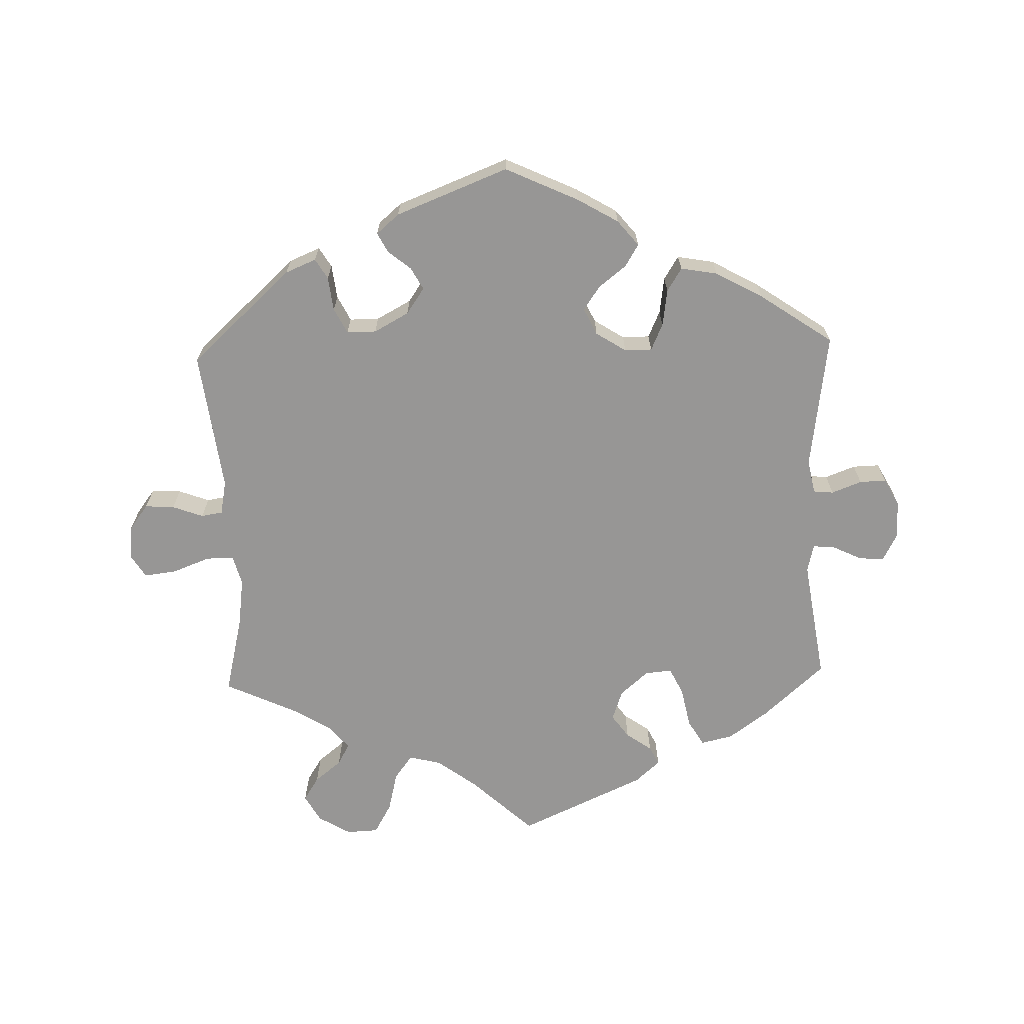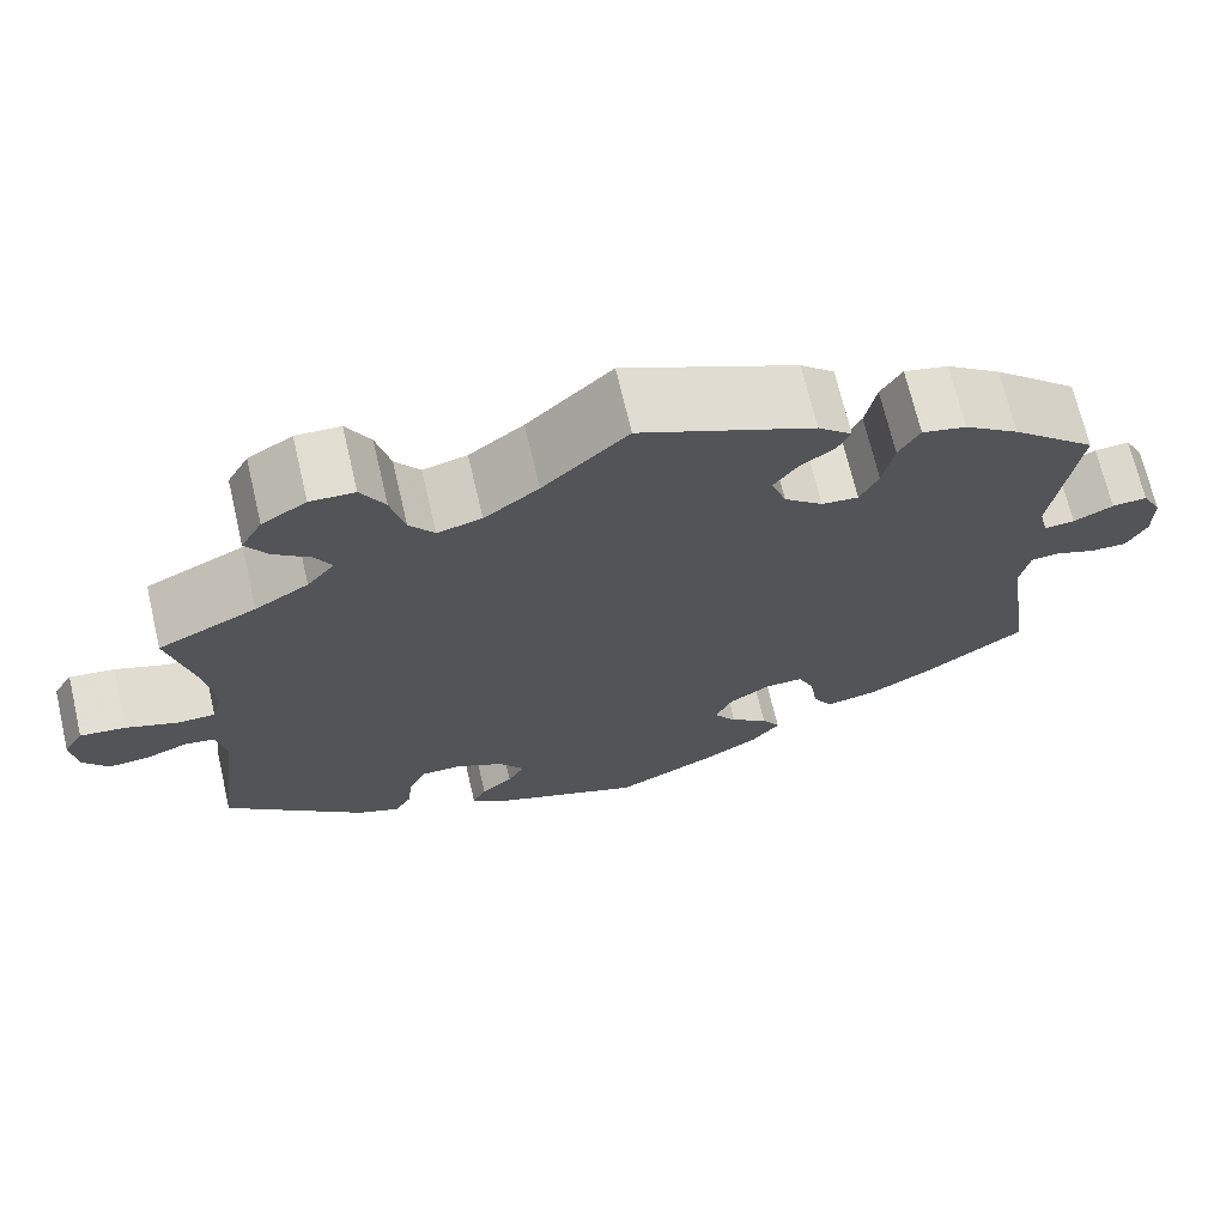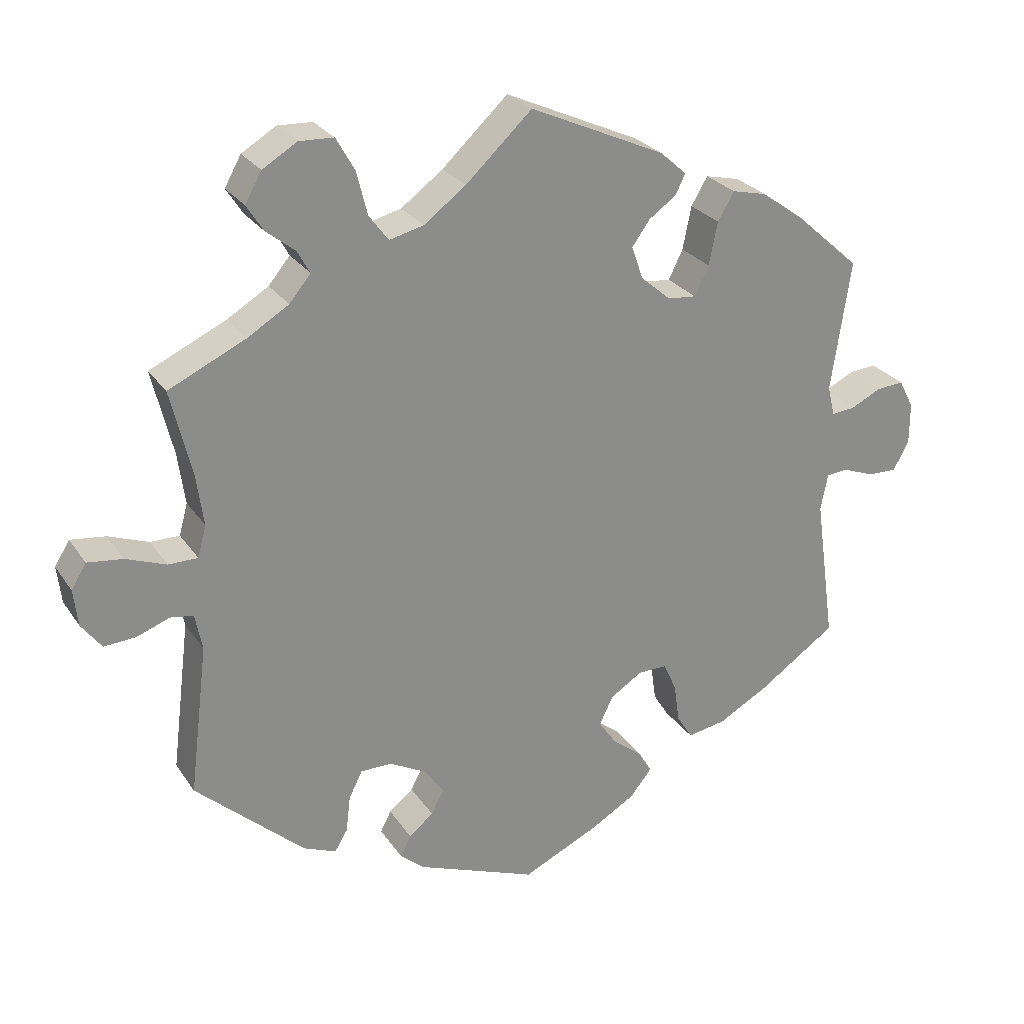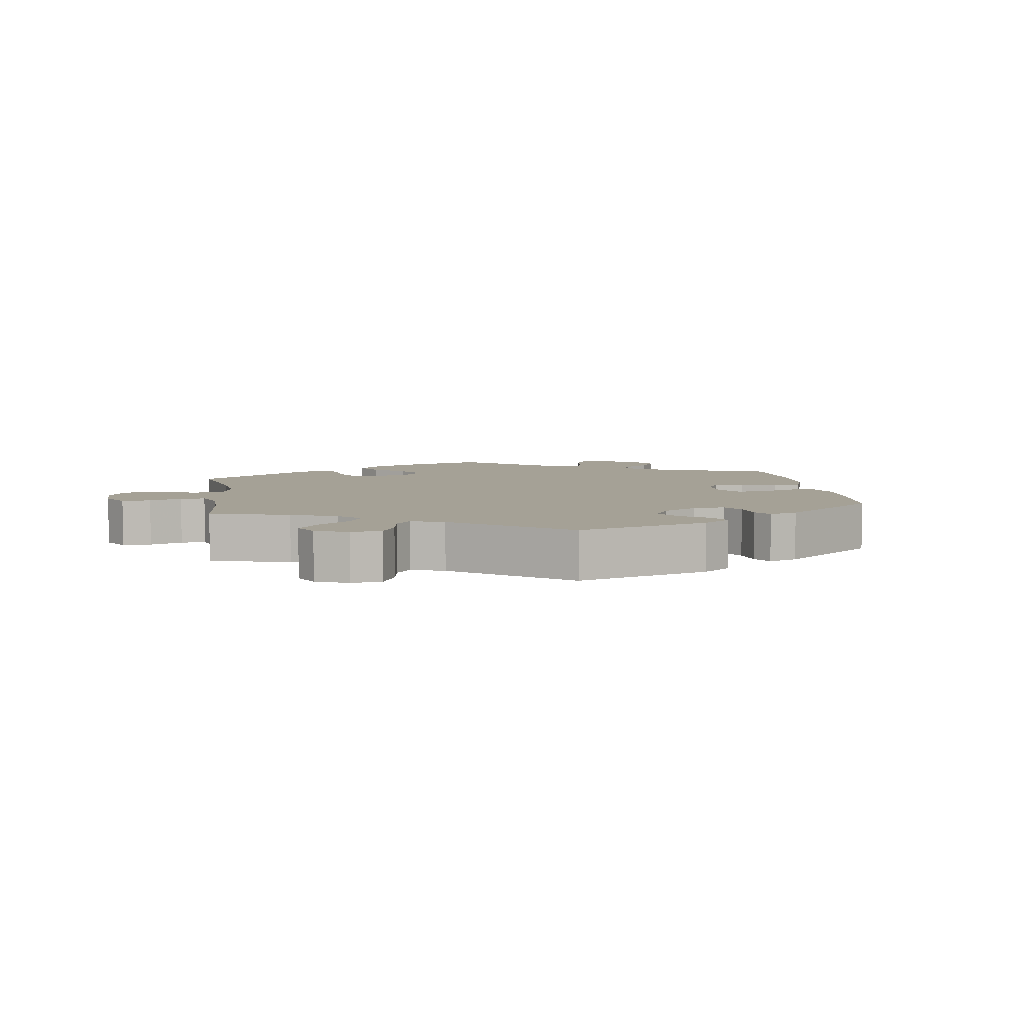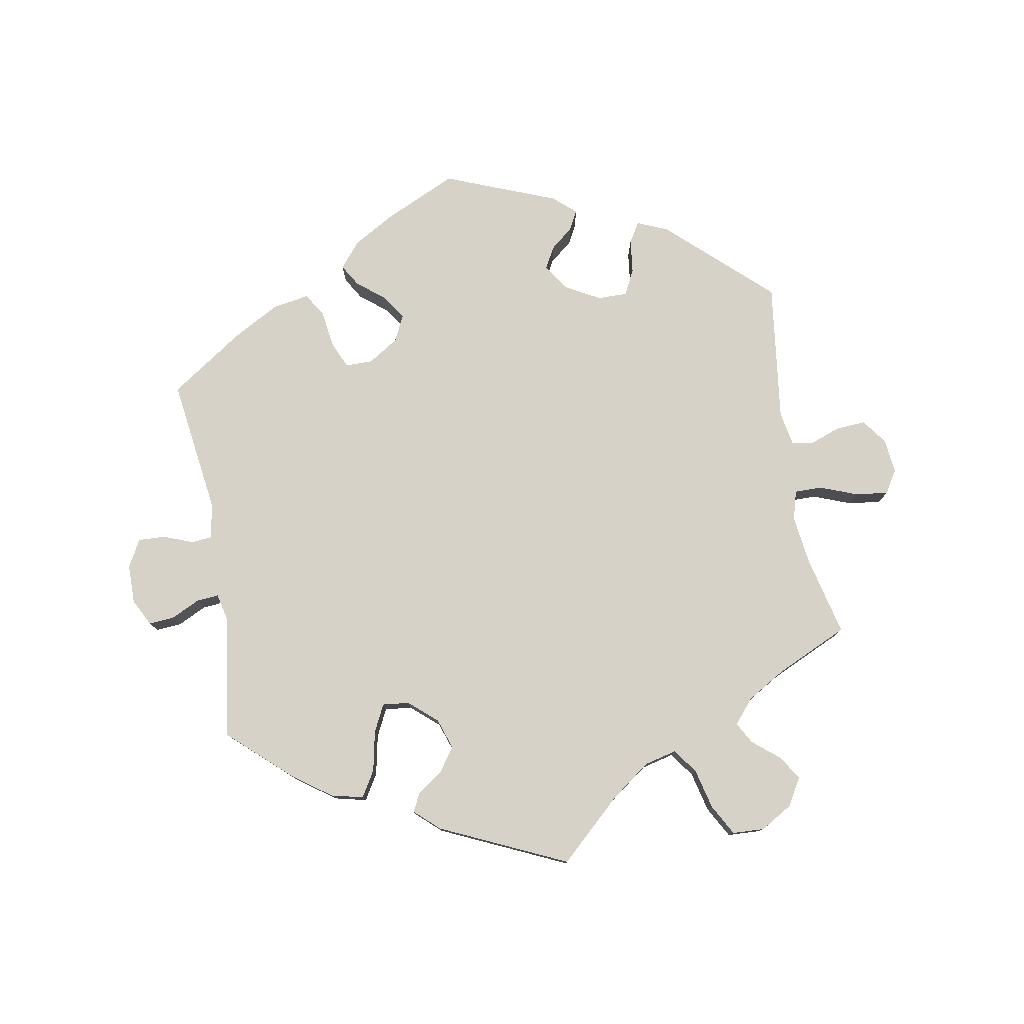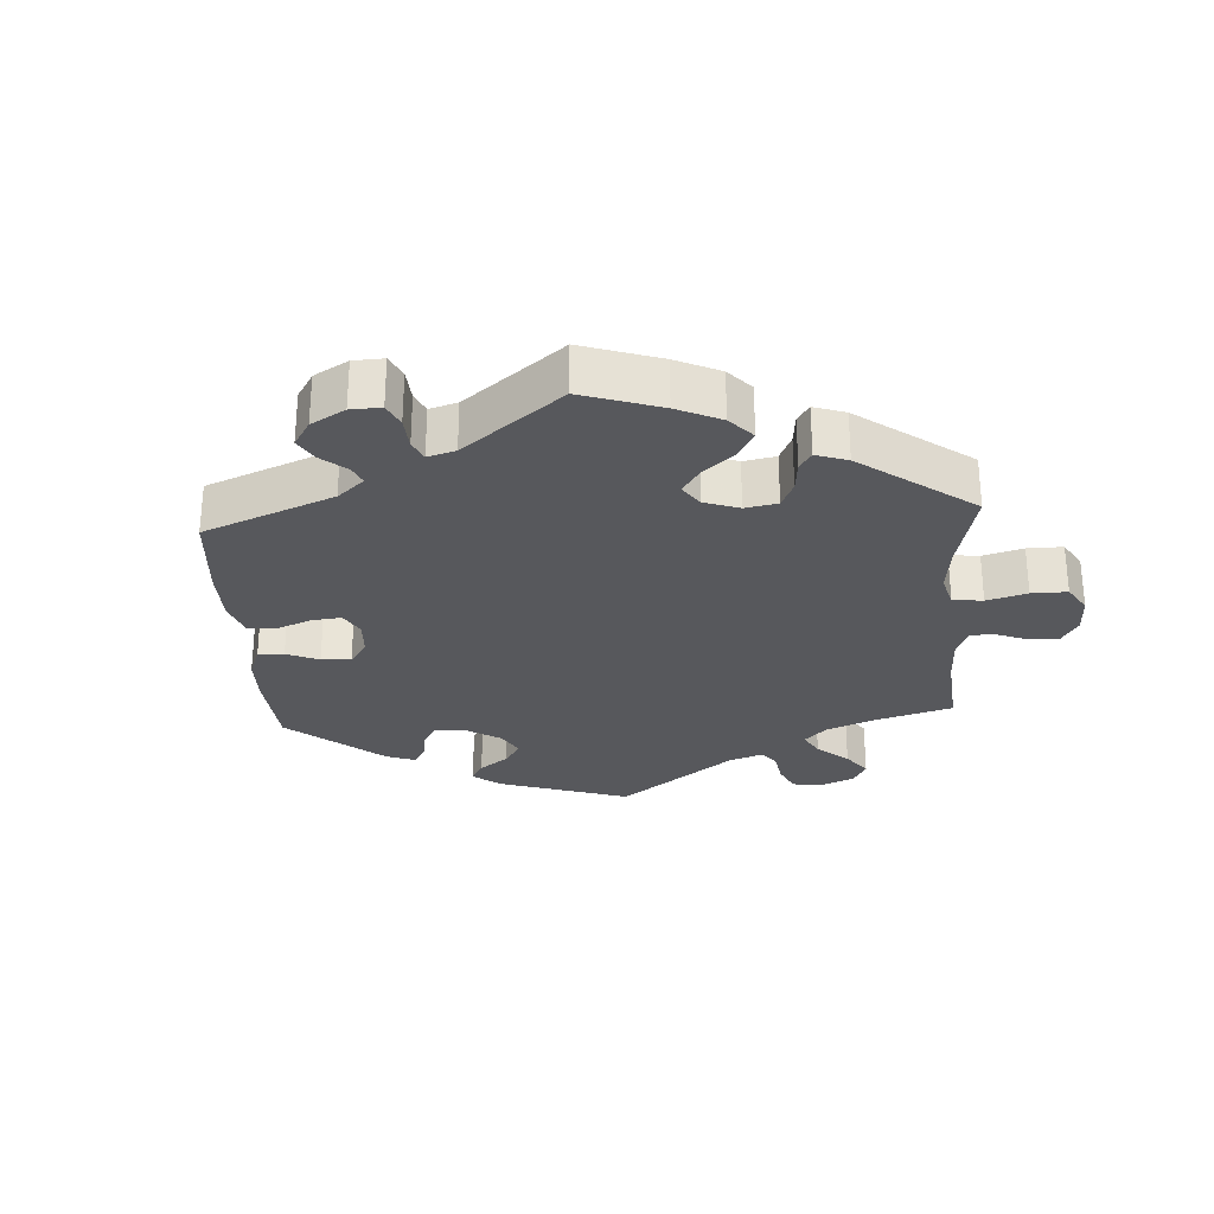
<metadata>
{"format":"obj","ext":"obj","renderer":"f3d","projection":"perspective","resolution":1024,"background":"white","views":[{"elev":-67.9,"azim":-178.1,"up":"+Y"},{"elev":69.6,"azim":166.8,"up":"+Z"},{"elev":26.3,"azim":153.6,"up":"+Z"},{"elev":6.1,"azim":111.4,"up":"+Y"},{"elev":78.2,"azim":-9.7,"up":"+Y"},{"elev":-28.6,"azim":-56.3,"up":"+Y"}]}
</metadata>
<code>
v -0.108 0.07 -0.527
v -0.169 0.07 -0.491
v -0.2 0.07 -0.453
v -0.18 0.07 -0.42
v -0.139 0.07 -0.388
v -0.114 0.07 -0.352
v -0.133 0.07 -0.312
v -0.178 0.07 -0.283
v -0.219 0.07 -0.283
v -0.237 0.07 -0.323
v -0.245 0.07 -0.378
v -0.267 0.07 -0.413
v -0.322 0.07 -0.403
v -0.392 0.07 -0.364
v -0.501 0.07 -0.289
v -0.472 0.07 -0.084
v -0.482 0.07 -0.033
v -0.512 0.07 -0.03
v -0.557 0.07 -0.047
v -0.597 0.07 -0.048
v -0.619 0.07 -0.007
v -0.619 0.07 0.051
v -0.598 0.07 0.091
v -0.56 0.07 0.088
v -0.517 0.07 0.067
v -0.484 0.07 0.064
v -0.474 0.07 0.106
v -0.501 0.07 0.289
v -0.409 0.07 0.371
v -0.35 0.07 0.413
v -0.302 0.07 0.424
v -0.279 0.07 0.385
v -0.267 0.07 0.325
v -0.247 0.07 0.284
v -0.207 0.07 0.288
v -0.165 0.07 0.324
v -0.149 0.07 0.37
v -0.174 0.07 0.405
v -0.212 0.07 0.432
v -0.226 0.07 0.46
v -0.189 0.07 0.493
v 0 0.07 0.578
v 0.092 0.07 0.492
v 0.151 0.07 0.448
v 0.199 0.07 0.436
v 0.226 0.07 0.472
v 0.241 0.07 0.532
v 0.267 0.07 0.578
v 0.315 0.07 0.58
v 0.363 0.07 0.551
v 0.386 0.07 0.51
v 0.363 0.07 0.474
v 0.323 0.07 0.442
v 0.305 0.07 0.41
v 0.335 0.07 0.374
v 0.393 0.07 0.339
v 0.5 0.07 0.289
v 0.471 0.07 0.17
v 0.461 0.07 0.097
v 0.473 0.07 0.053
v 0.514 0.07 0.053
v 0.57 0.07 0.074
v 0.619 0.07 0.08
v 0.64 0.07 0.046
v 0.634 0.07 -0.006
v 0.606 0.07 -0.043
v 0.562 0.07 -0.04
v 0.516 0.07 -0.023
v 0.484 0.07 -0.028
v 0.474 0.07 -0.079
v 0.5 0.07 -0.289
v 0.348 0.07 -0.427
v 0.302 0.07 -0.446
v 0.284 0.07 -0.416
v 0.278 0.07 -0.365
v 0.259 0.07 -0.327
v 0.215 0.07 -0.327
v 0.163 0.07 -0.355
v 0.136 0.07 -0.394
v 0.154 0.07 -0.427
v 0.188 0.07 -0.455
v 0.203 0.07 -0.484
v 0.169 0.07 -0.513
v 0.001 0.07 -0.578
v -0.108 0 -0.527
v -0.169 0 -0.491
v -0.2 0 -0.453
v -0.18 0 -0.42
v -0.139 0 -0.388
v -0.114 0 -0.352
v -0.133 0 -0.312
v -0.178 0 -0.283
v -0.219 0 -0.283
v -0.237 0 -0.323
v -0.245 0 -0.378
v -0.267 0 -0.413
v -0.322 0 -0.403
v -0.392 0 -0.364
v -0.501 0 -0.289
v -0.472 0 -0.084
v -0.482 0 -0.033
v -0.512 0 -0.03
v -0.557 0 -0.047
v -0.597 0 -0.048
v -0.619 0 -0.007
v -0.619 0 0.051
v -0.598 0 0.091
v -0.56 0 0.088
v -0.517 0 0.067
v -0.484 0 0.064
v -0.474 0 0.106
v -0.501 0 0.289
v -0.409 0 0.371
v -0.35 0 0.413
v -0.302 0 0.424
v -0.279 0 0.385
v -0.267 0 0.325
v -0.247 0 0.284
v -0.207 0 0.288
v -0.165 0 0.324
v -0.149 0 0.37
v -0.174 0 0.405
v -0.212 0 0.432
v -0.226 0 0.46
v -0.189 0 0.493
v 0 0 0.578
v 0.092 0 0.492
v 0.151 0 0.448
v 0.199 0 0.436
v 0.226 0 0.472
v 0.241 0 0.532
v 0.267 0 0.578
v 0.315 0 0.58
v 0.363 0 0.551
v 0.386 0 0.51
v 0.363 0 0.474
v 0.323 0 0.442
v 0.305 0 0.41
v 0.335 0 0.374
v 0.393 0 0.339
v 0.5 0 0.289
v 0.471 0 0.17
v 0.461 0 0.097
v 0.473 0 0.053
v 0.514 0 0.053
v 0.57 0 0.074
v 0.619 0 0.08
v 0.64 0 0.046
v 0.634 0 -0.006
v 0.606 0 -0.043
v 0.562 0 -0.04
v 0.516 0 -0.023
v 0.484 0 -0.028
v 0.474 0 -0.079
v 0.5 0 -0.289
v 0.348 0 -0.427
v 0.302 0 -0.446
v 0.284 0 -0.416
v 0.278 0 -0.365
v 0.259 0 -0.327
v 0.215 0 -0.327
v 0.163 0 -0.355
v 0.136 0 -0.394
v 0.154 0 -0.427
v 0.188 0 -0.455
v 0.203 0 -0.484
v 0.169 0 -0.513
v 0.001 0 -0.578
f 80 81 82 83
f 79 80 83 84
f 78 79 84 1
f 72 73 74 75
f 70 71 72 75
f 69 70 75 76
f 65 66 67 68
f 63 64 65 68
f 61 62 63 68
f 60 61 68 69
f 59 60 69 76
f 56 57 58
f 55 56 58 59
f 54 55 59 76
f 50 51 52 53
f 50 53 54
f 49 50 54
f 46 47 48 49
f 45 46 49 54
f 40 41 42 43
f 38 39 40 43
f 37 38 43 44
f 36 37 44 45
f 30 31 32 33
f 30 33 34
f 27 28 29 30
f 26 27 30 34
f 22 23 24 25
f 22 25 26
f 21 22 26
f 18 19 20 21
f 17 18 21 26
f 16 17 26 34
f 10 11 12 13
f 9 10 13 14
f 2 3 4 5
f 78 1 2 5
f 77 78 5 6
f 54 76 77
f 35 36 45 54
f 35 54 77 6
f 9 14 15 16
f 8 9 16 34
f 7 8 34 35
f 6 7 35
f 167 166 165 164
f 168 167 164 163
f 85 168 163 162
f 159 158 157 156
f 159 156 155 154
f 160 159 154 153
f 152 151 150 149
f 152 149 148 147
f 152 147 146 145
f 153 152 145 144
f 160 153 144 143
f 142 141 140
f 143 142 140 139
f 160 143 139 138
f 137 136 135 134
f 138 137 134
f 138 134 133
f 133 132 131 130
f 138 133 130 129
f 127 126 125 124
f 127 124 123 122
f 128 127 122 121
f 129 128 121 120
f 117 116 115 114
f 118 117 114
f 114 113 112 111
f 118 114 111 110
f 109 108 107 106
f 110 109 106
f 110 106 105
f 105 104 103 102
f 110 105 102 101
f 118 110 101 100
f 97 96 95 94
f 98 97 94 93
f 89 88 87 86
f 89 86 85 162
f 90 89 162 161
f 161 160 138
f 138 129 120 119
f 90 161 138 119
f 100 99 98 93
f 118 100 93 92
f 119 118 92 91
f 119 91 90
f 1 85 86 2
f 2 86 87 3
f 3 87 88 4
f 4 88 89 5
f 5 89 90 6
f 6 90 91 7
f 7 91 92 8
f 8 92 93 9
f 9 93 94 10
f 10 94 95 11
f 11 95 96 12
f 12 96 97 13
f 13 97 98 14
f 14 98 99 15
f 15 99 100 16
f 16 100 101 17
f 17 101 102 18
f 18 102 103 19
f 19 103 104 20
f 20 104 105 21
f 21 105 106 22
f 22 106 107 23
f 23 107 108 24
f 24 108 109 25
f 25 109 110 26
f 26 110 111 27
f 27 111 112 28
f 28 112 113 29
f 29 113 114 30
f 30 114 115 31
f 31 115 116 32
f 32 116 117 33
f 33 117 118 34
f 34 118 119 35
f 35 119 120 36
f 36 120 121 37
f 37 121 122 38
f 38 122 123 39
f 39 123 124 40
f 40 124 125 41
f 41 125 126 42
f 42 126 127 43
f 43 127 128 44
f 44 128 129 45
f 45 129 130 46
f 46 130 131 47
f 47 131 132 48
f 48 132 133 49
f 49 133 134 50
f 50 134 135 51
f 51 135 136 52
f 52 136 137 53
f 53 137 138 54
f 54 138 139 55
f 55 139 140 56
f 56 140 141 57
f 57 141 142 58
f 58 142 143 59
f 59 143 144 60
f 60 144 145 61
f 61 145 146 62
f 62 146 147 63
f 63 147 148 64
f 64 148 149 65
f 65 149 150 66
f 66 150 151 67
f 67 151 152 68
f 68 152 153 69
f 69 153 154 70
f 70 154 155 71
f 71 155 156 72
f 72 156 157 73
f 73 157 158 74
f 74 158 159 75
f 75 159 160 76
f 76 160 161 77
f 77 161 162 78
f 78 162 163 79
f 79 163 164 80
f 80 164 165 81
f 81 165 166 82
f 82 166 167 83
f 83 167 168 84
f 84 168 85 1

</code>
